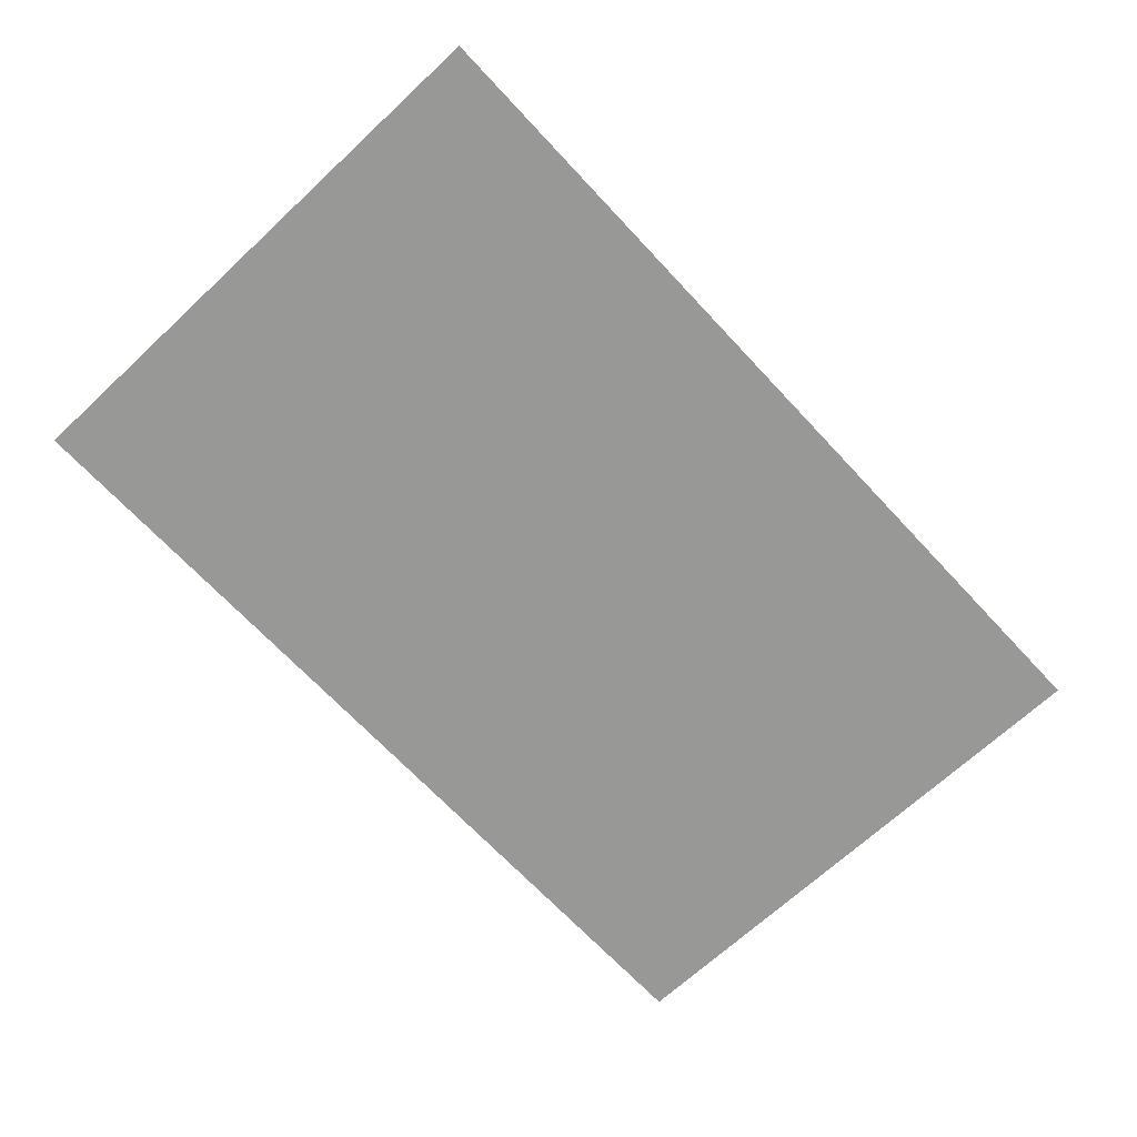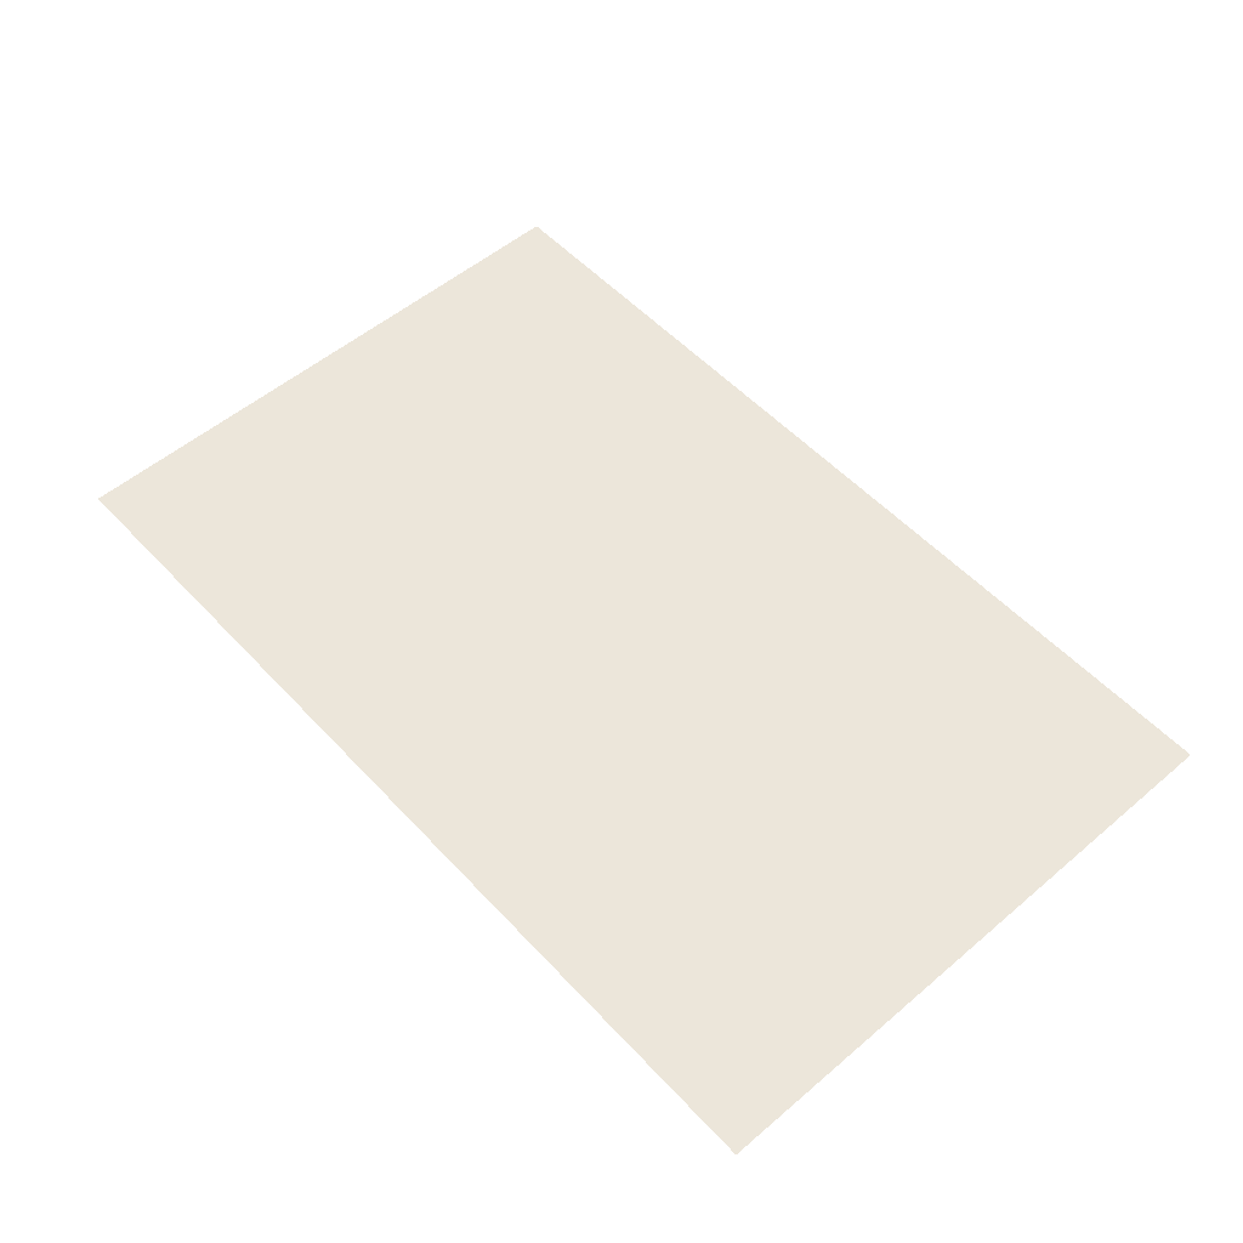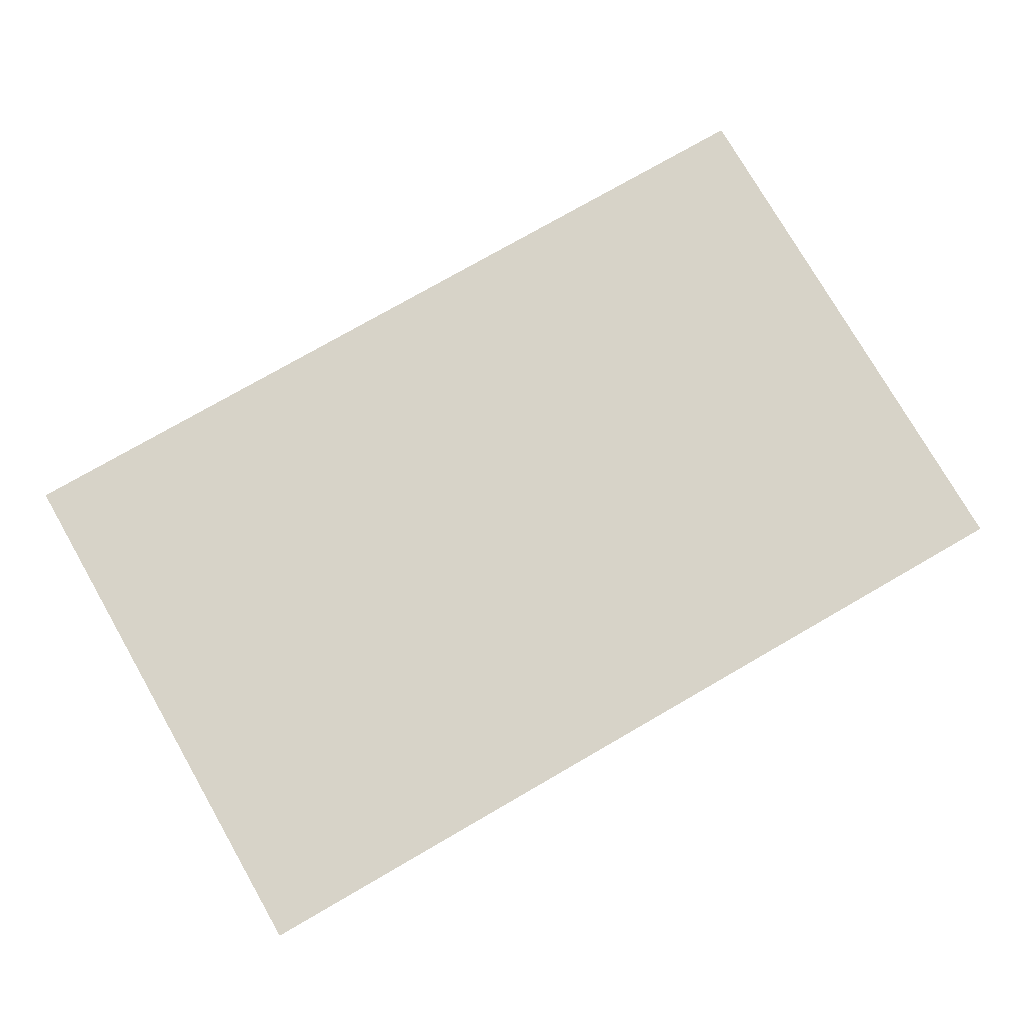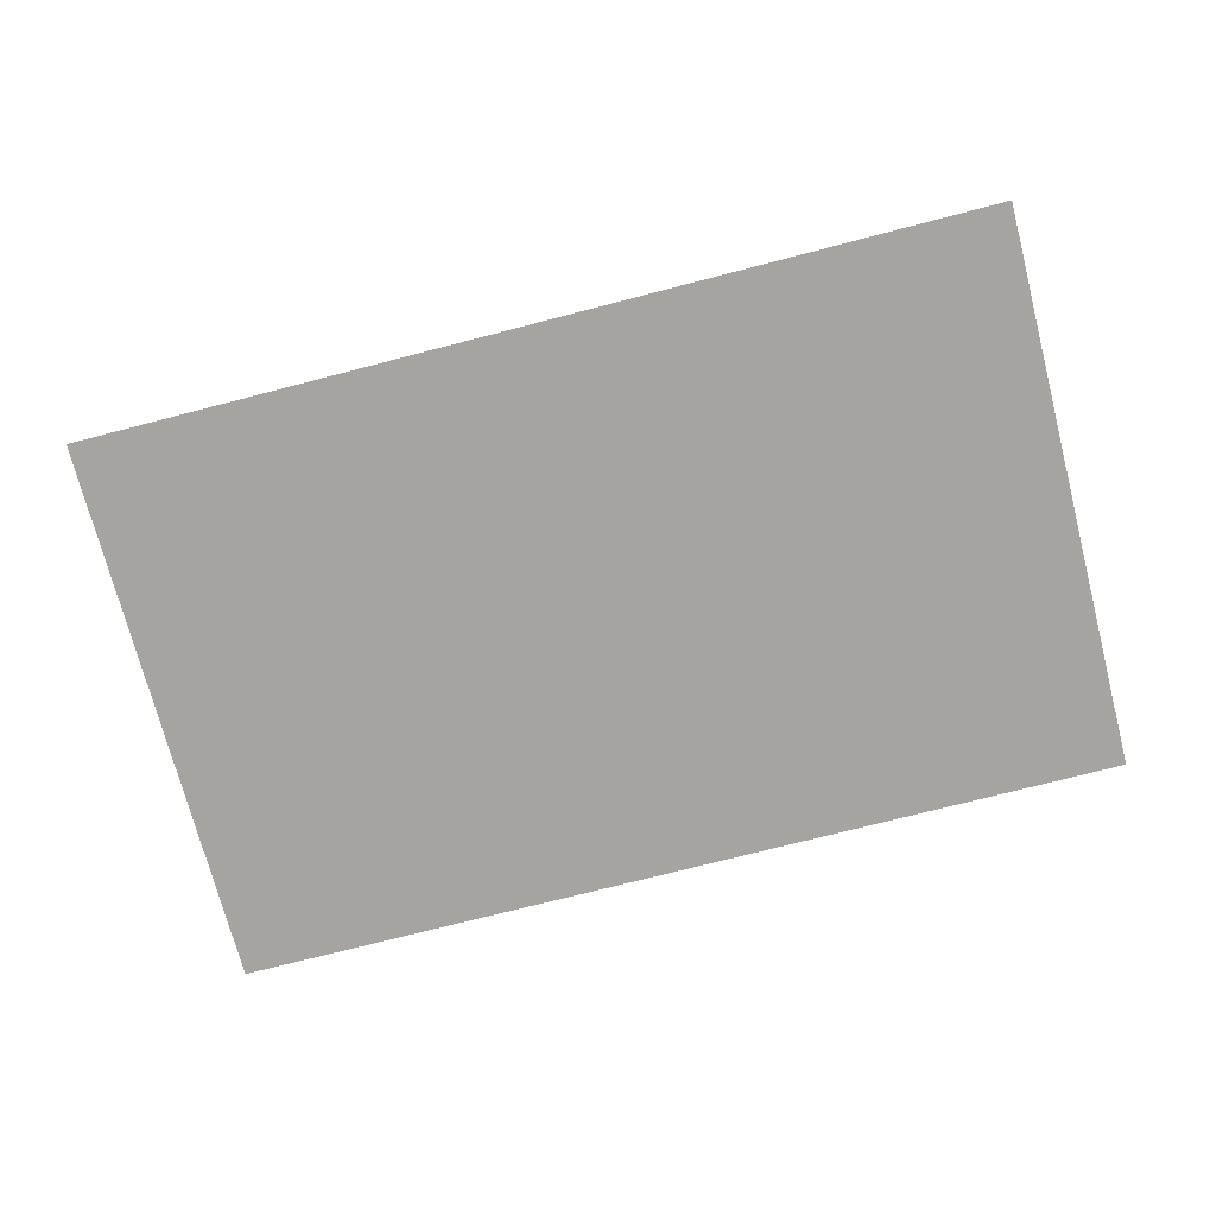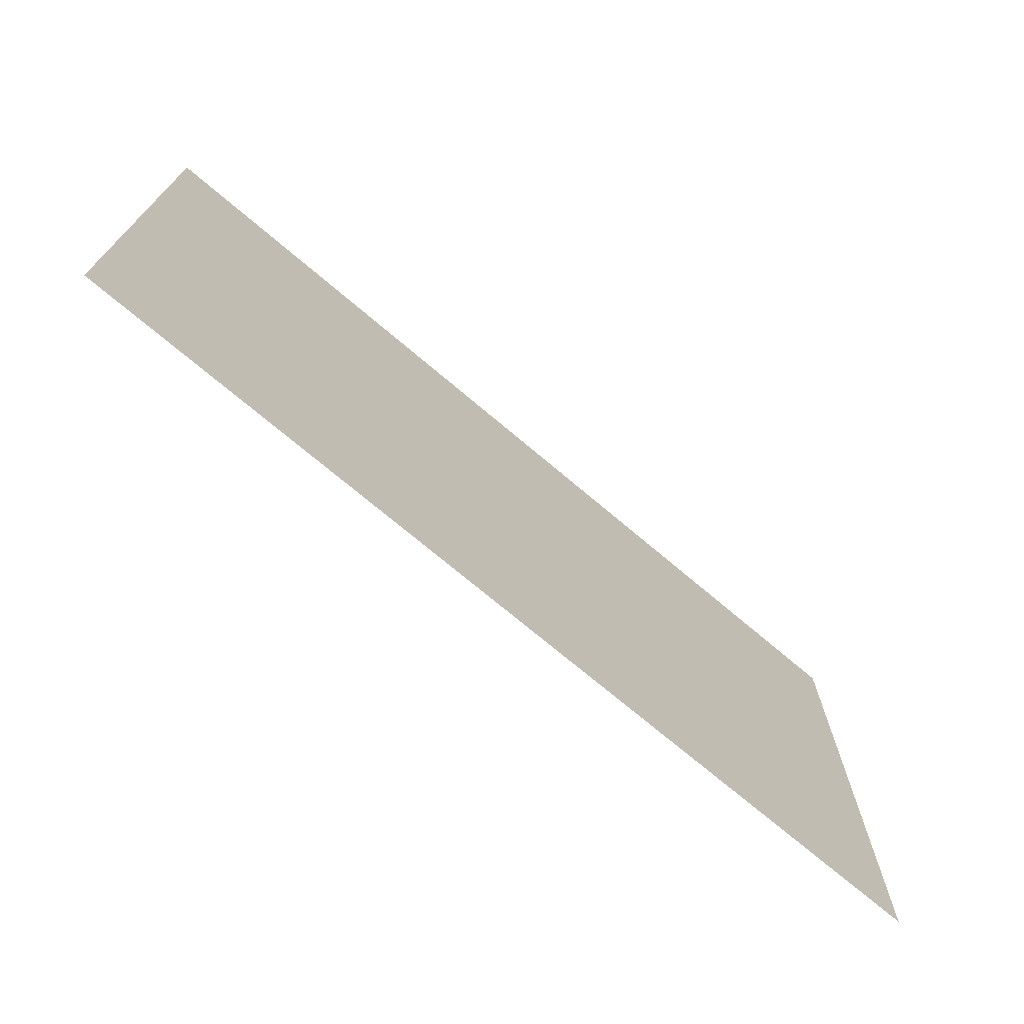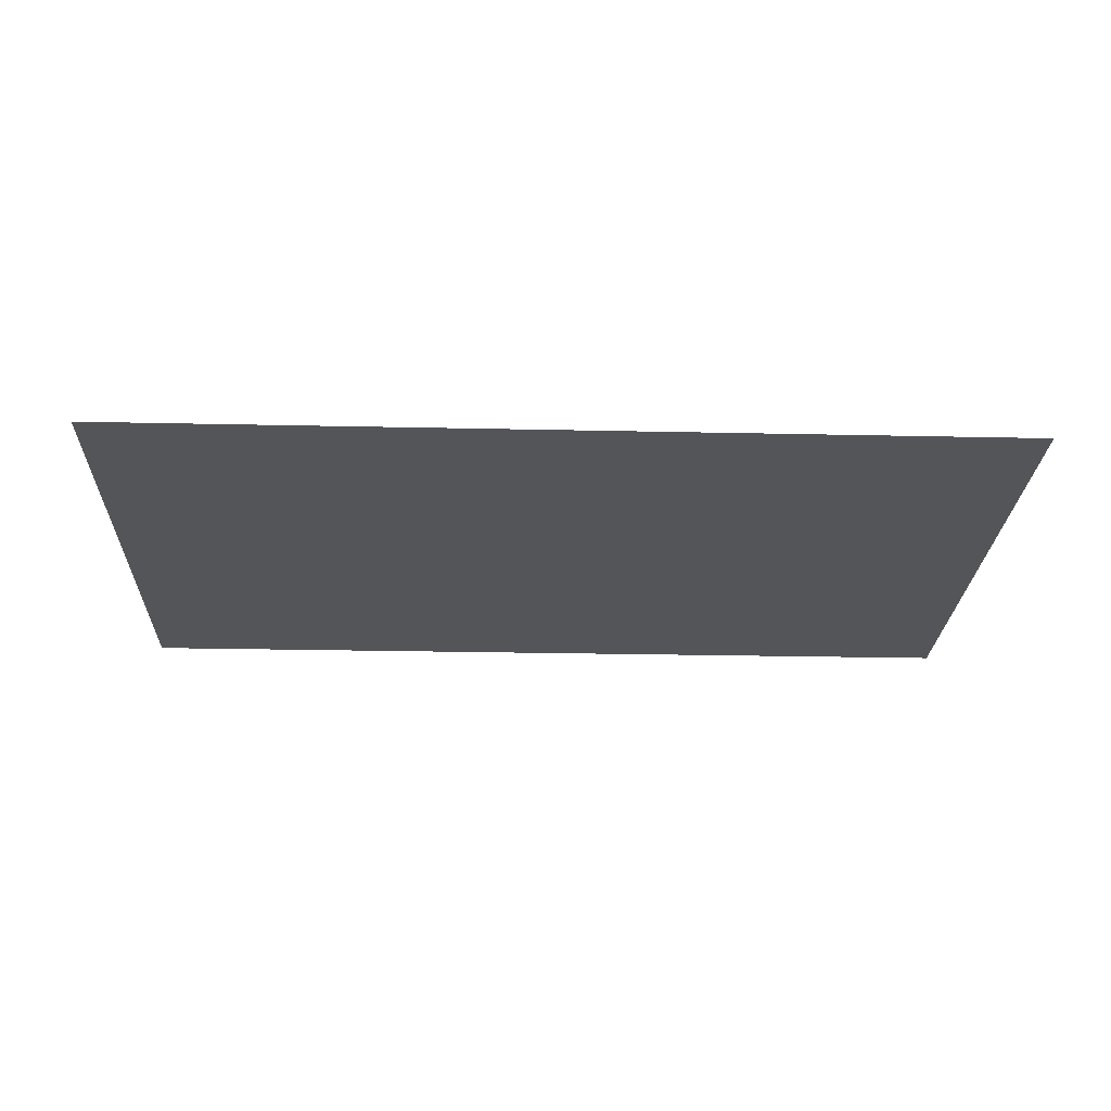
<metadata>
{"format":"obj","ext":"obj","renderer":"f3d","projection":"perspective","resolution":1024,"background":"white","views":[{"elev":-68.4,"azim":133.0,"up":"+Y"},{"elev":54.3,"azim":48.1,"up":"+Y"},{"elev":76.8,"azim":-29.9,"up":"+Y"},{"elev":-73.3,"azim":14.5,"up":"+Y"},{"elev":-72.0,"azim":-40.3,"up":"+Z"},{"elev":-24.1,"azim":-2.1,"up":"+Y"}]}
</metadata>
<code>
g default
v 2850 0.000213 1307
v 2850 -0.000203 -1244
v -1231 -0.000203 -1244
v -1231 0.000213 1307
g Ground
f 3 4 1 2

</code>
